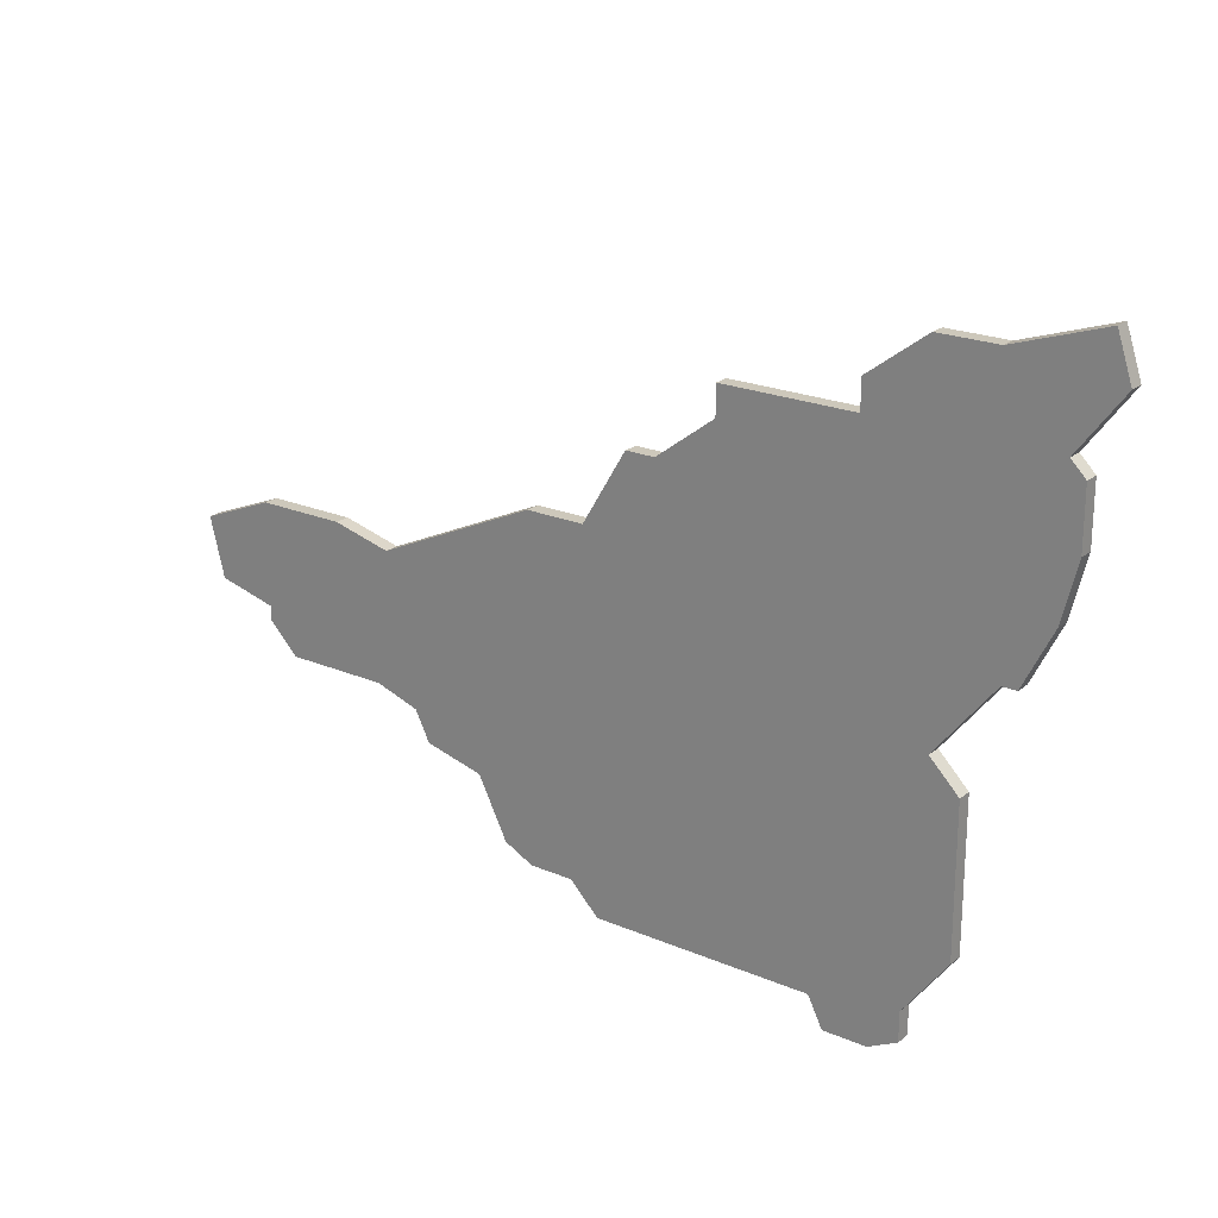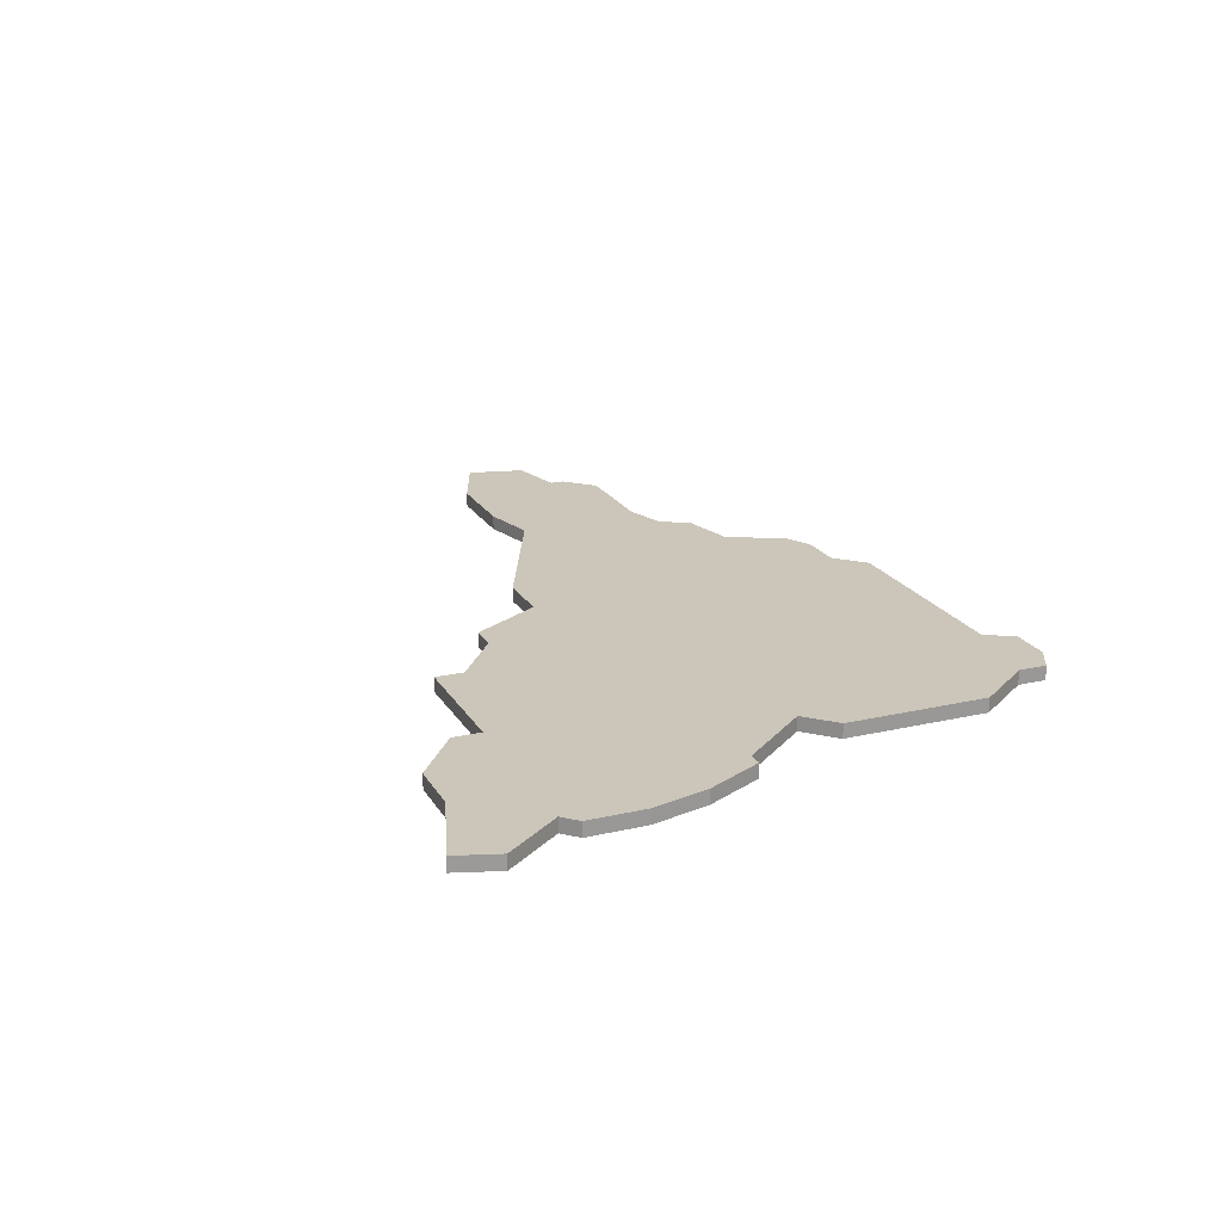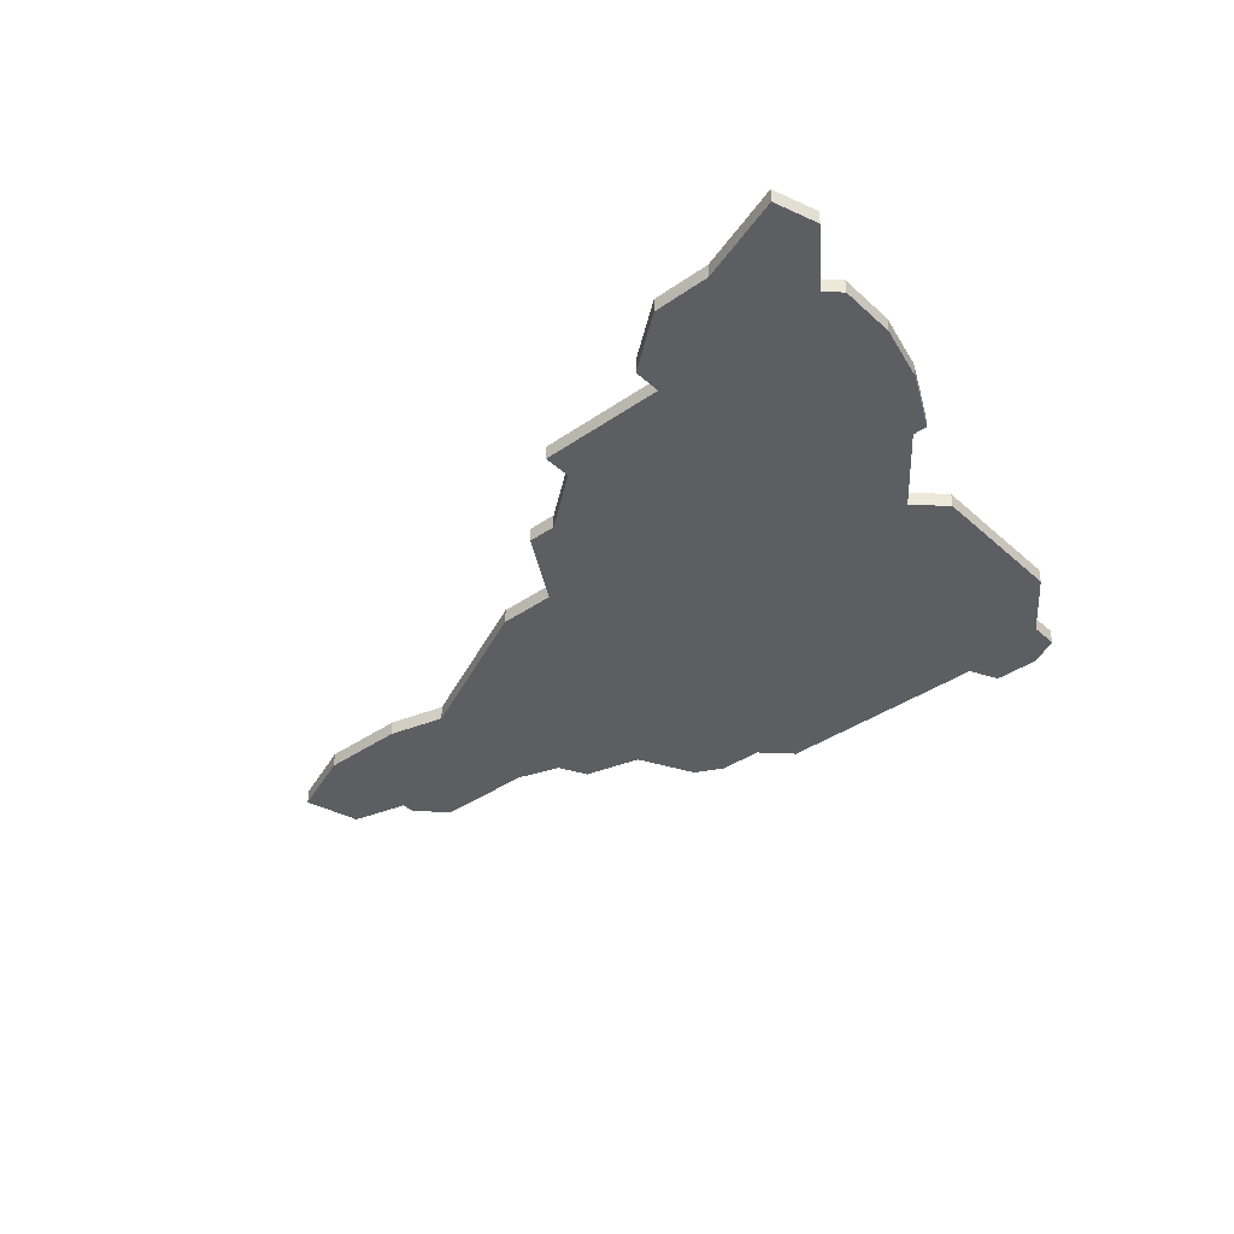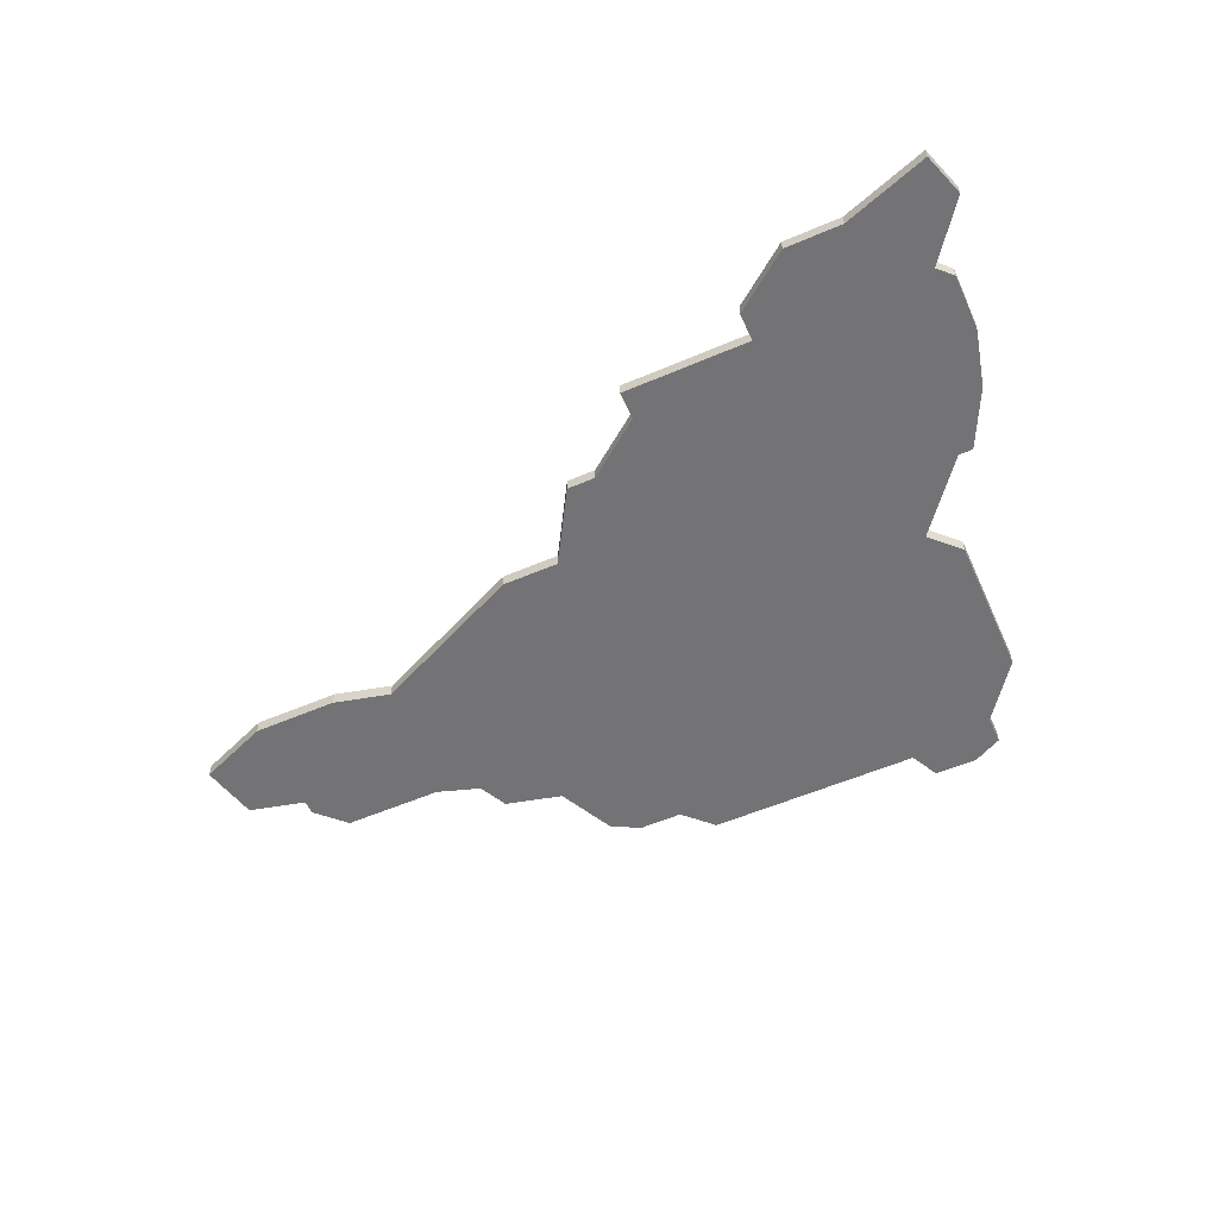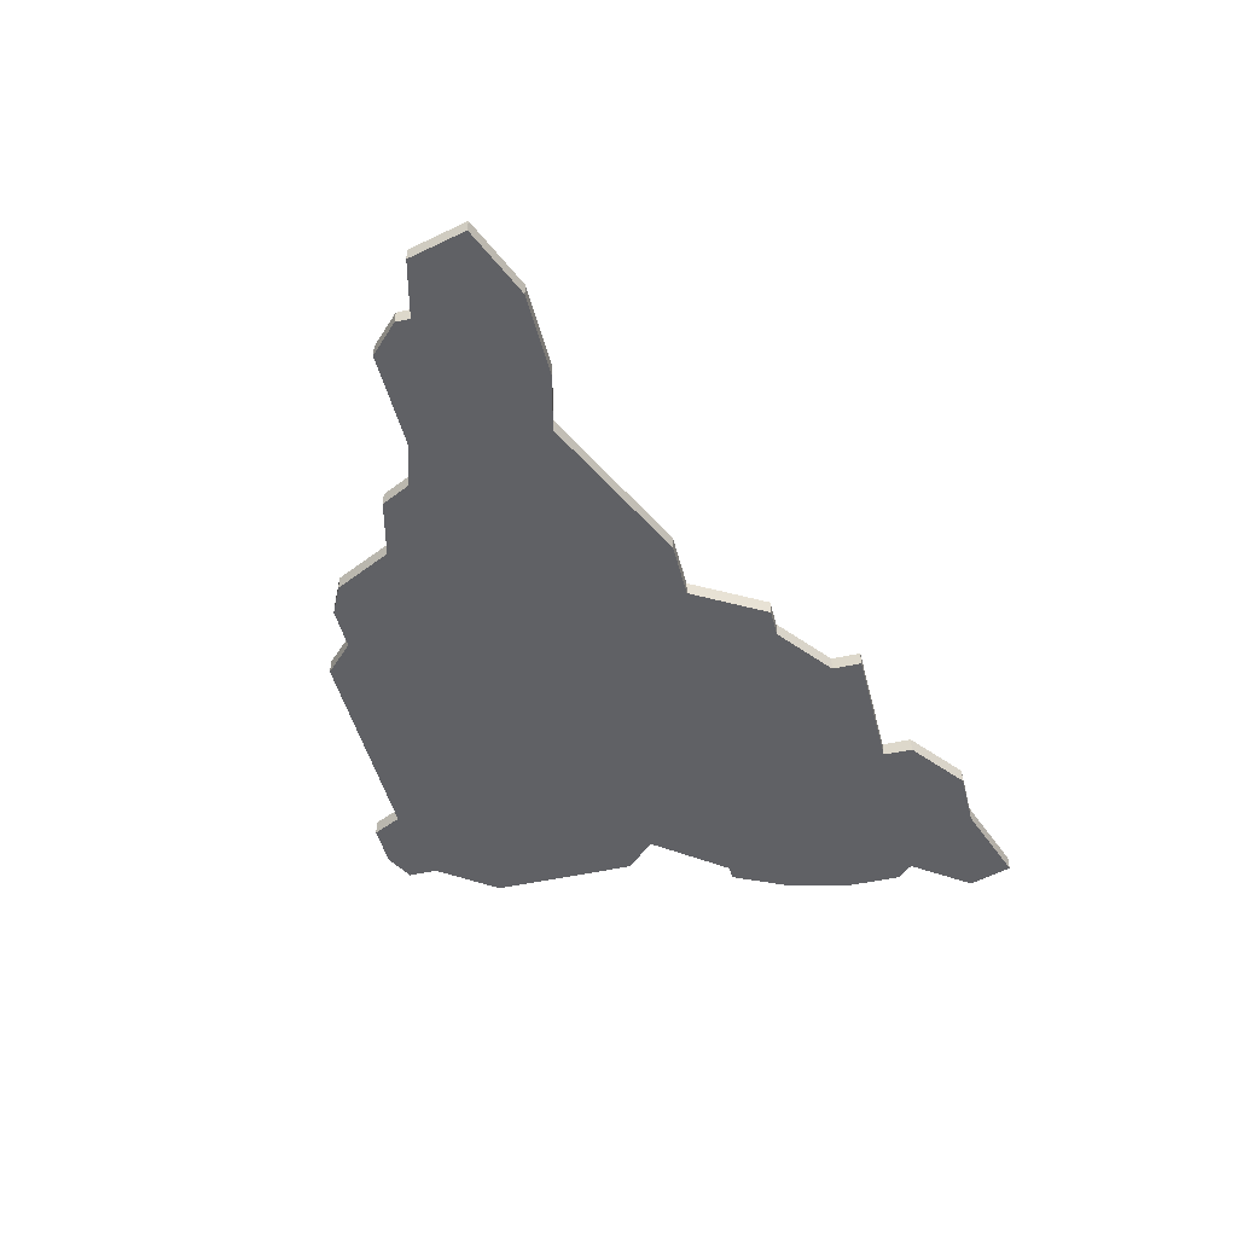
<metadata>
{"format":"obj","ext":"obj","renderer":"f3d","projection":"perspective","resolution":1024,"background":"white","views":[{"elev":21.9,"azim":-143.3,"up":"+Y"},{"elev":21.0,"azim":-112.7,"up":"+Z"},{"elev":-38.1,"azim":-138.5,"up":"+Z"},{"elev":-56.0,"azim":-155.8,"up":"+Z"},{"elev":-48.1,"azim":104.1,"up":"+Z"}]}
</metadata>
<code>
v 2081 -1544 0
v 2081 -1544 1
v 2122 -1530 0
v 2122 -1530 1
v 2122 -1531 0
v 2122 -1531 1
v 2122 -1523 0
v 2122 -1523 1
v 2064 -1505 0
v 2064 -1505 1
v 2097 -1519 0
v 2097 -1519 1
v 2072 -1529 0
v 2072 -1529 1
v 2072 -1539 0
v 2072 -1539 1
v 2105 -1537 0
v 2105 -1537 1
v 2080 -1546 0
v 2080 -1546 1
v 2113 -1533 0
v 2113 -1533 1
v 2088 -1509 0
v 2088 -1509 1
v 2088 -1511 0
v 2088 -1511 1
v 2096 -1544 0
v 2096 -1544 1
v 2071 -1504 0
v 2071 -1504 1
v 2079 -1507 0
v 2079 -1507 1
v 2079 -1509 0
v 2079 -1509 1
v 2112 -1524 0
v 2112 -1524 1
v 2120 -1533 0
v 2120 -1533 1
v 2070 -1522 0
v 2070 -1522 1
v 2103 -1541 0
v 2103 -1541 1
v 2094 -1514 0
v 2094 -1514 1
v 2127 -1525 0
v 2127 -1525 1
v 2069 -1522 0
v 2069 -1522 1
v 2077 -1546 0
v 2077 -1546 1
v 2110 -1534 0
v 2110 -1534 1
v 2126 -1529 0
v 2126 -1529 1
v 2101 -1542 0
v 2101 -1542 1
v 2101 -1519 0
v 2101 -1519 1
v 2109 -1536 0
v 2109 -1536 1
v 2092 -1514 0
v 2092 -1514 1
v 2067 -1509 0
v 2067 -1509 1
v 2067 -1518 0
v 2067 -1518 1
v 2075 -1545 0
v 2075 -1545 1
v 2075 -1504 0
v 2075 -1504 1
v 2075 -1543 0
v 2075 -1543 1
v 2116 -1523 0
v 2116 -1523 1
v 2066 -1514 0
v 2066 -1514 1
v 2066 -1510 0
v 2066 -1510 1
v 2074 -1527 0
v 2074 -1527 1
v 2065 -1502 0
v 2065 -1502 1
v 2098 -1542 0
v 2098 -1542 1
f 79 15 13
f 33 79 39
f 65 39 47
f 79 1 15
f 1 19 49
f 67 71 49
f 1 49 71
f 15 1 71
f 61 79 25
f 63 75 77
f 29 9 81
f 33 65 75
f 63 33 75
f 33 39 65
f 69 33 63
f 29 69 63
f 31 33 69
f 25 33 23
f 9 29 63
f 33 25 79
f 83 1 79
f 79 11 83
f 17 41 55
f 83 17 55
f 11 17 83
f 17 51 59
f 37 21 73
f 5 37 3
f 35 21 51
f 57 51 17
f 57 17 11
f 11 61 43
f 11 79 61
f 53 3 7
f 45 53 7
f 21 35 73
f 7 3 73
f 35 51 57
f 37 73 3
f 1 83 27
f 14 16 80
f 40 80 34
f 48 40 66
f 16 2 80
f 50 20 2
f 50 72 68
f 72 50 2
f 72 2 16
f 26 80 62
f 78 76 64
f 82 10 30
f 76 66 34
f 76 34 64
f 66 40 34
f 64 34 70
f 64 70 30
f 70 34 32
f 24 34 26
f 64 30 10
f 80 26 34
f 80 2 84
f 84 12 80
f 56 42 18
f 56 18 84
f 84 18 12
f 60 52 18
f 74 22 38
f 4 38 6
f 52 22 36
f 18 52 58
f 12 18 58
f 44 62 12
f 62 80 12
f 8 4 54
f 8 54 46
f 74 36 22
f 74 4 8
f 58 52 36
f 4 74 38
f 28 84 2
f 10 82 9
f 9 82 81
f 64 10 63
f 63 10 9
f 78 64 77
f 77 64 63
f 76 78 75
f 75 78 77
f 66 76 65
f 65 76 75
f 48 66 47
f 47 66 65
f 40 48 39
f 39 48 47
f 80 40 79
f 79 40 39
f 14 80 13
f 13 80 79
f 16 14 15
f 15 14 13
f 72 16 71
f 71 16 15
f 68 72 67
f 67 72 71
f 50 68 49
f 49 68 67
f 20 50 19
f 19 50 49
f 2 20 1
f 1 20 19
f 28 2 27
f 27 2 1
f 84 28 83
f 83 28 27
f 56 84 55
f 55 84 83
f 42 56 41
f 41 56 55
f 18 42 17
f 17 42 41
f 60 18 59
f 59 18 17
f 52 60 51
f 51 60 59
f 22 52 21
f 21 52 51
f 38 22 37
f 37 22 21
f 6 38 5
f 5 38 37
f 4 6 3
f 3 6 5
f 54 4 53
f 53 4 3
f 46 54 45
f 45 54 53
f 8 46 7
f 7 46 45
f 74 8 73
f 73 8 7
f 36 74 35
f 35 74 73
f 58 36 57
f 57 36 35
f 12 58 11
f 11 58 57
f 44 12 43
f 43 12 11
f 62 44 61
f 61 44 43
f 26 62 25
f 25 62 61
f 24 26 23
f 23 26 25
f 34 24 33
f 33 24 23
f 32 34 31
f 31 34 33
f 70 32 69
f 69 32 31
f 82 30 81
f 81 30 29
f 30 70 29
f 29 70 69

</code>
